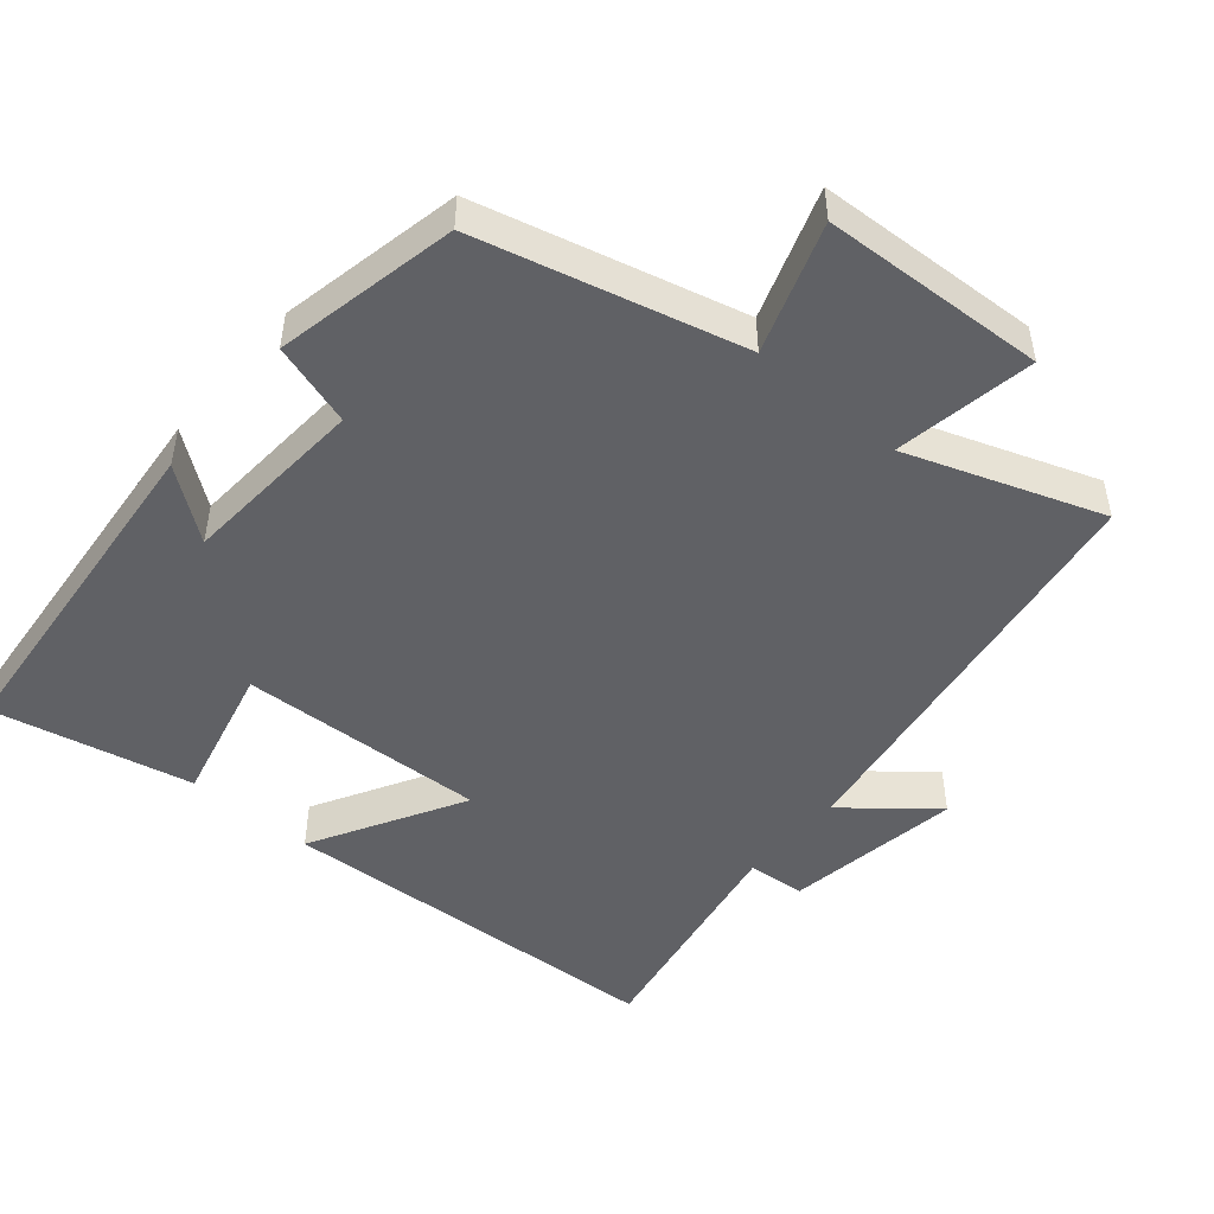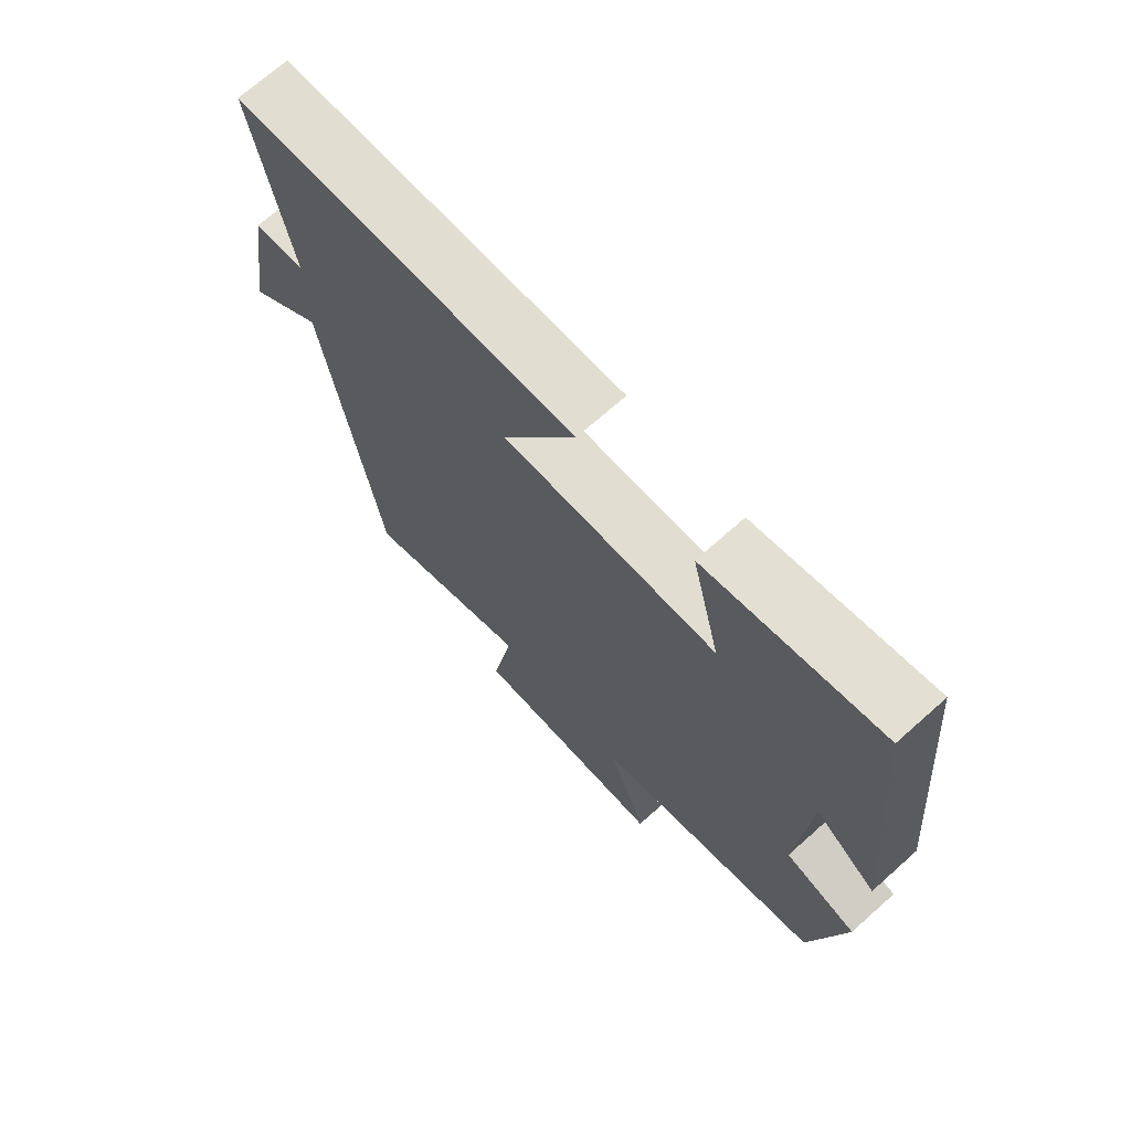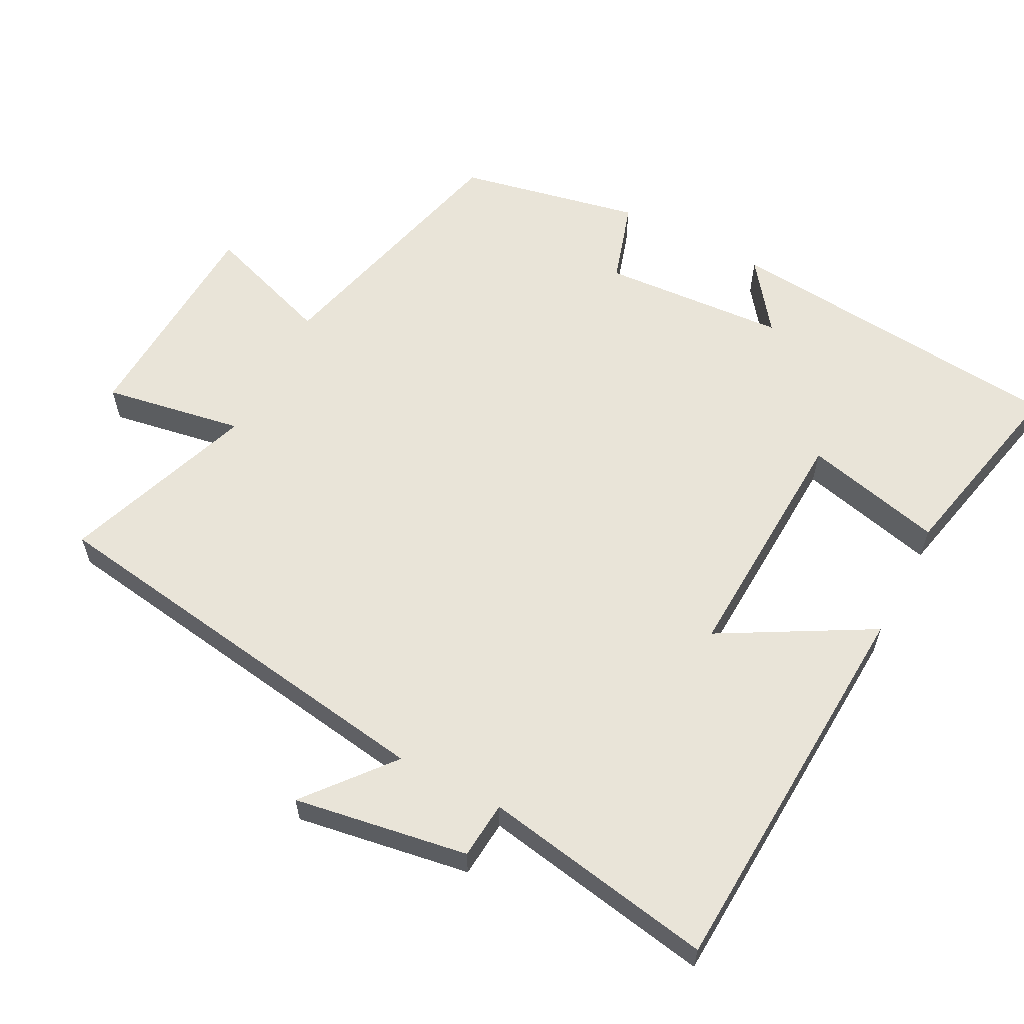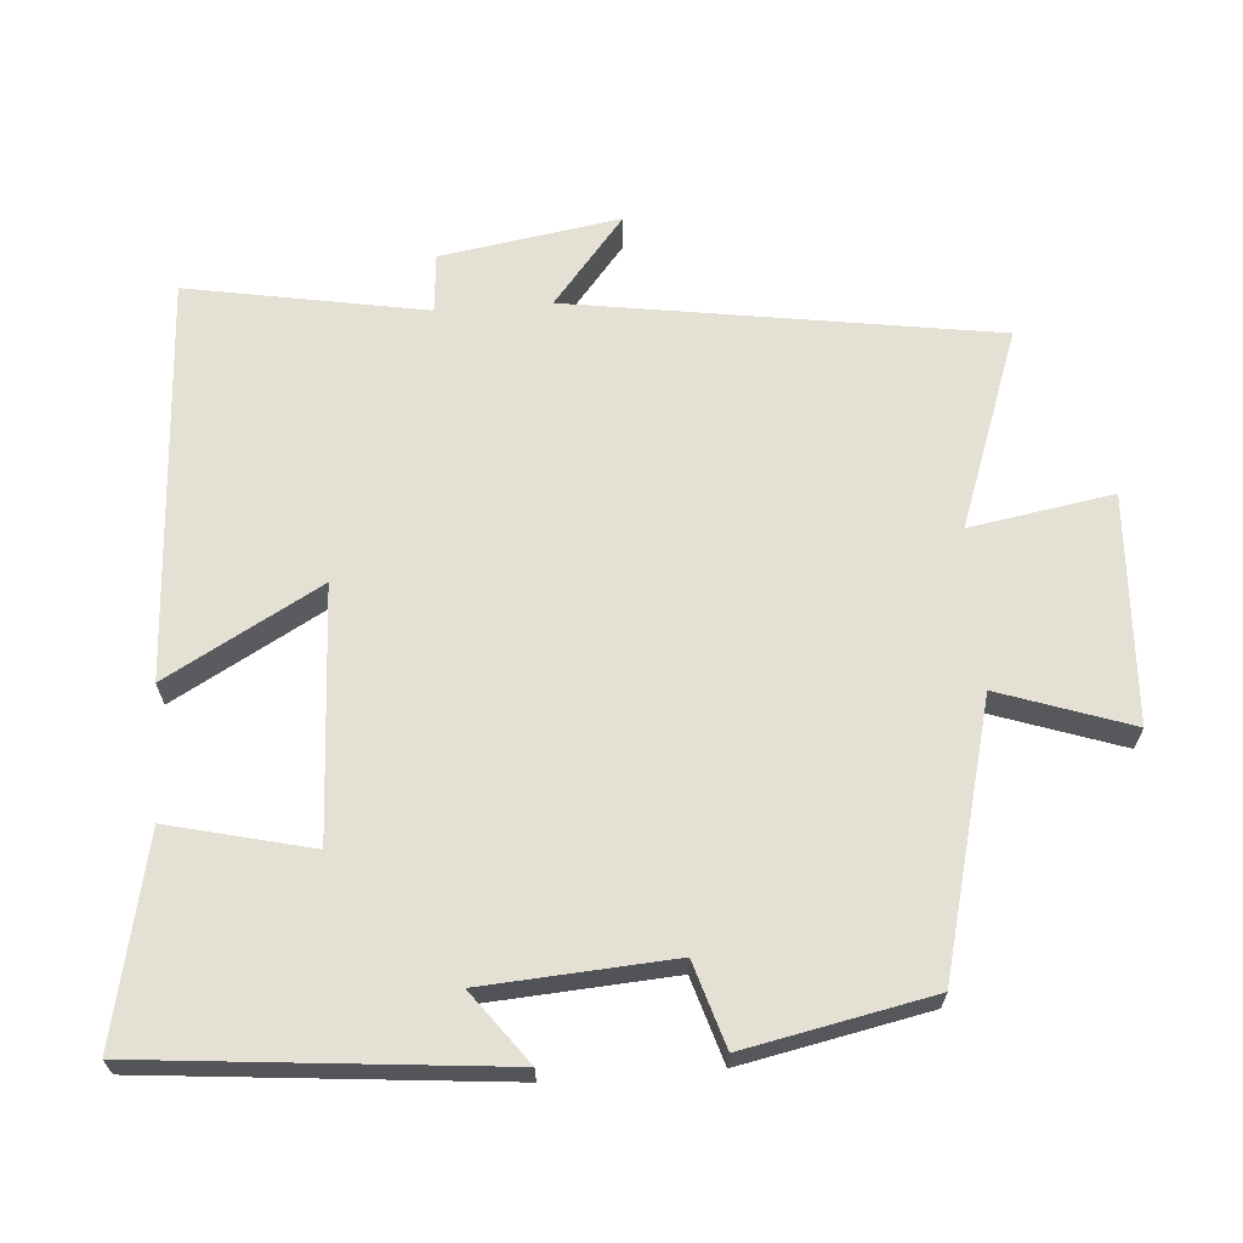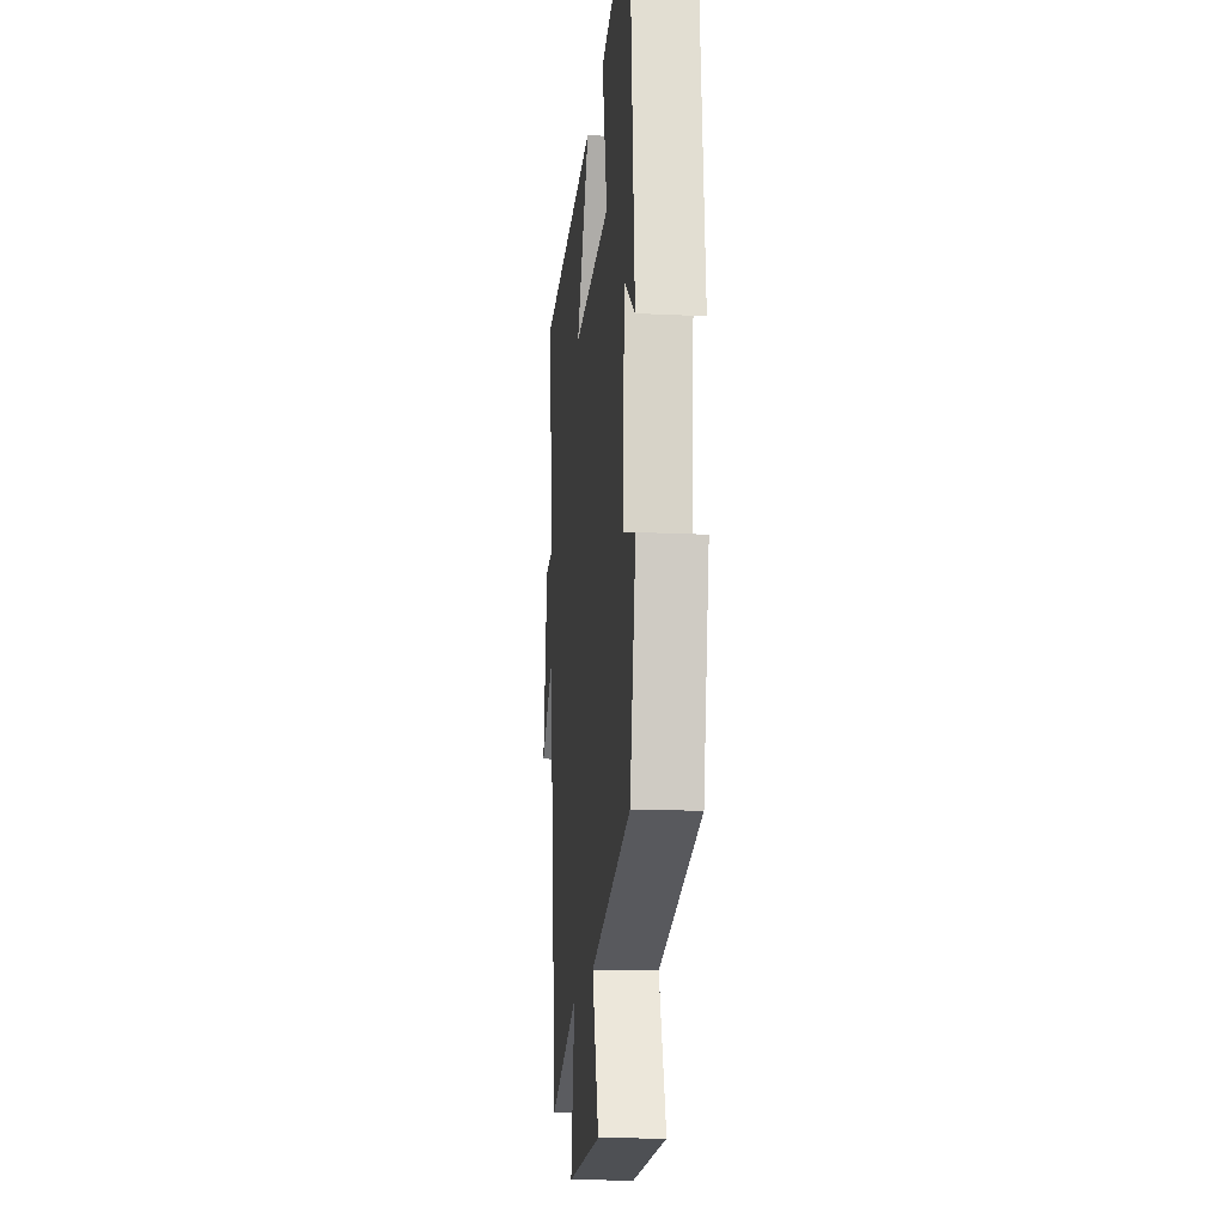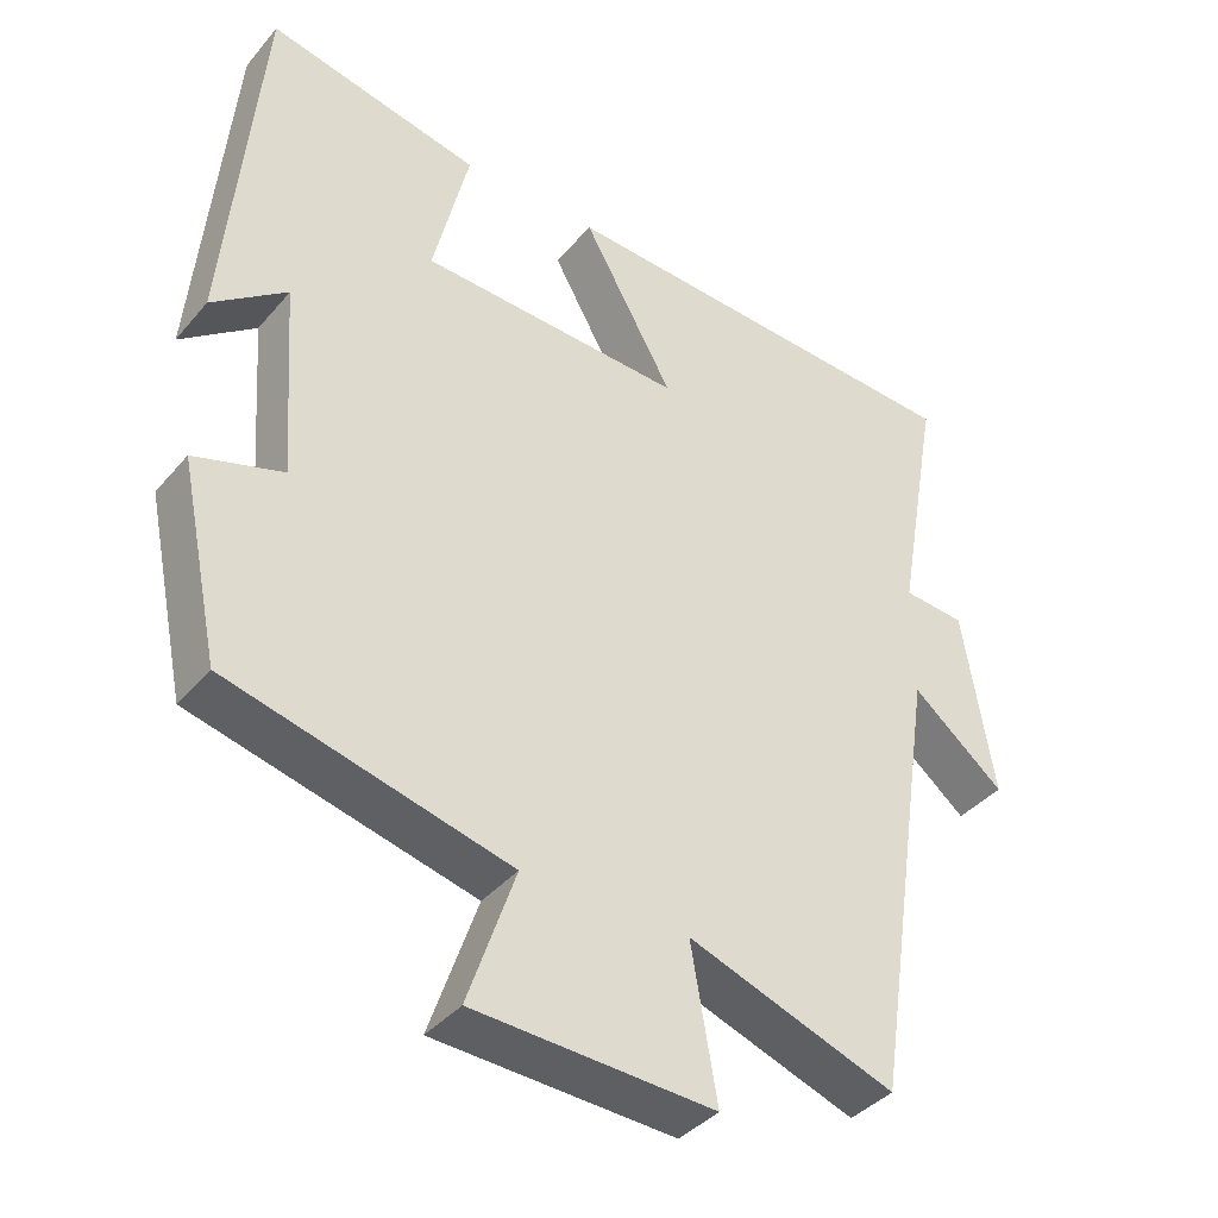
<metadata>
{"format":"obj","ext":"obj","renderer":"f3d","projection":"perspective","resolution":1024,"background":"white","views":[{"elev":-48.6,"azim":139.7,"up":"+Y"},{"elev":70.2,"azim":48.3,"up":"+Z"},{"elev":60.1,"azim":-62.4,"up":"+Y"},{"elev":65.9,"azim":85.8,"up":"+Y"},{"elev":-16.0,"azim":84.2,"up":"+Z"},{"elev":-38.9,"azim":144.4,"up":"+Z"}]}
</metadata>
<code>
v -0.412 0.07 -0.597
v -0.5 0.07 -0.012
v -0.621 0.07 -0.111
v -0.581 0.07 0.135
v -0.5 0.07 0.142
v -0.558 0.07 0.47
v -0.005 0.07 0.5
v -0.124 0.07 0.288
v 0.222 0.07 0.304
v 0.175 0.07 0.5
v 0.455 0.07 0.561
v 0.5 0.07 0.072
v 0.402 0.07 0.146
v 0.384 0.07 -0.114
v 0.5 0.07 -0.15
v 0.447 0.07 -0.406
v 0.078 0.07 -0.5
v 0.14 0.07 -0.681
v -0.174 0.07 -0.697
v -0.14 0.07 -0.5
v -0.412 0 -0.597
v -0.5 0 -0.012
v -0.621 0 -0.111
v -0.581 0 0.135
v -0.5 0 0.142
v -0.558 0 0.47
v -0.005 0 0.5
v -0.124 0 0.288
v 0.222 0 0.304
v 0.175 0 0.5
v 0.455 0 0.561
v 0.5 0 0.072
v 0.402 0 0.146
v 0.384 0 -0.114
v 0.5 0 -0.15
v 0.447 0 -0.406
v 0.078 0 -0.5
v 0.14 0 -0.681
v -0.174 0 -0.697
v -0.14 0 -0.5
f 17 18 19 20
f 15 16 17 20
f 14 15 20 1
f 13 14 1 2
f 10 11 12 13
f 9 10 13
f 8 9 13 2
f 5 6 7 8
f 5 8 2
f 2 3 4 5
f 40 39 38 37
f 40 37 36 35
f 21 40 35 34
f 22 21 34 33
f 33 32 31 30
f 33 30 29
f 22 33 29 28
f 28 27 26 25
f 22 28 25
f 25 24 23 22
f 1 21 22 2
f 2 22 23 3
f 3 23 24 4
f 4 24 25 5
f 5 25 26 6
f 6 26 27 7
f 7 27 28 8
f 8 28 29 9
f 9 29 30 10
f 10 30 31 11
f 11 31 32 12
f 12 32 33 13
f 13 33 34 14
f 14 34 35 15
f 15 35 36 16
f 16 36 37 17
f 17 37 38 18
f 18 38 39 19
f 19 39 40 20
f 20 40 21 1

</code>
